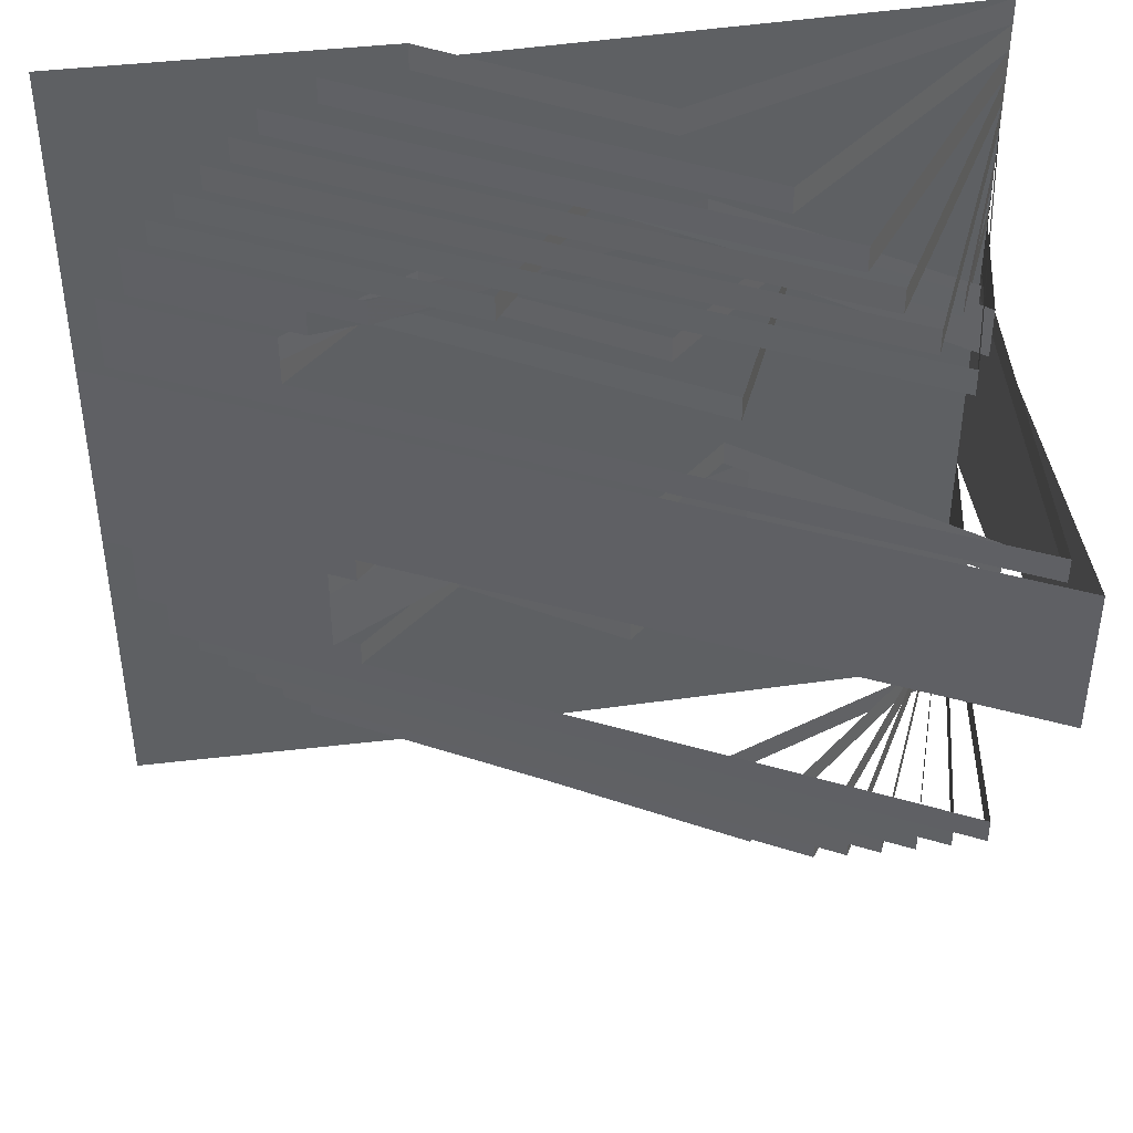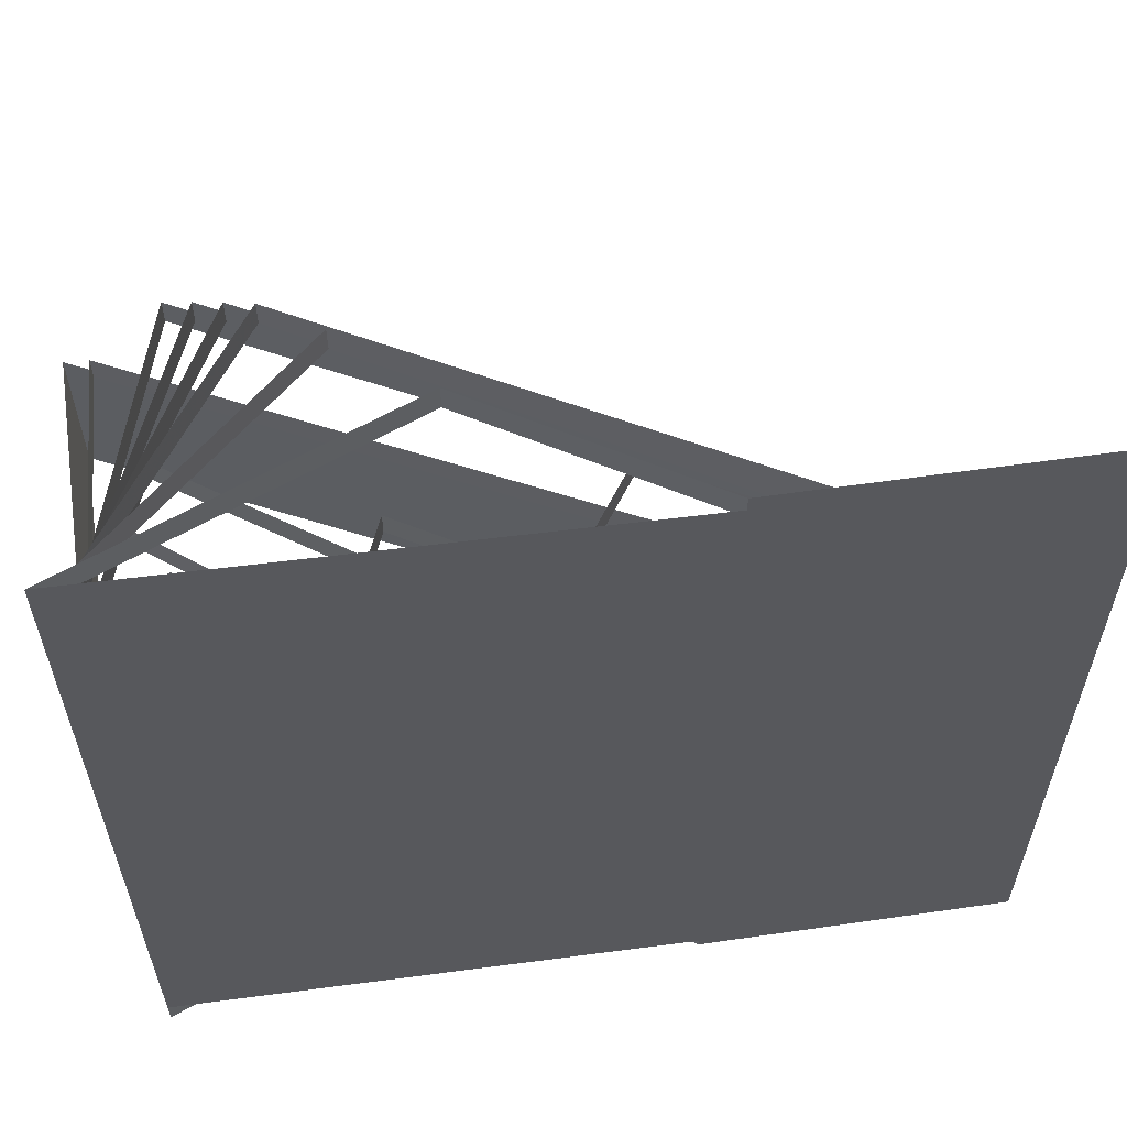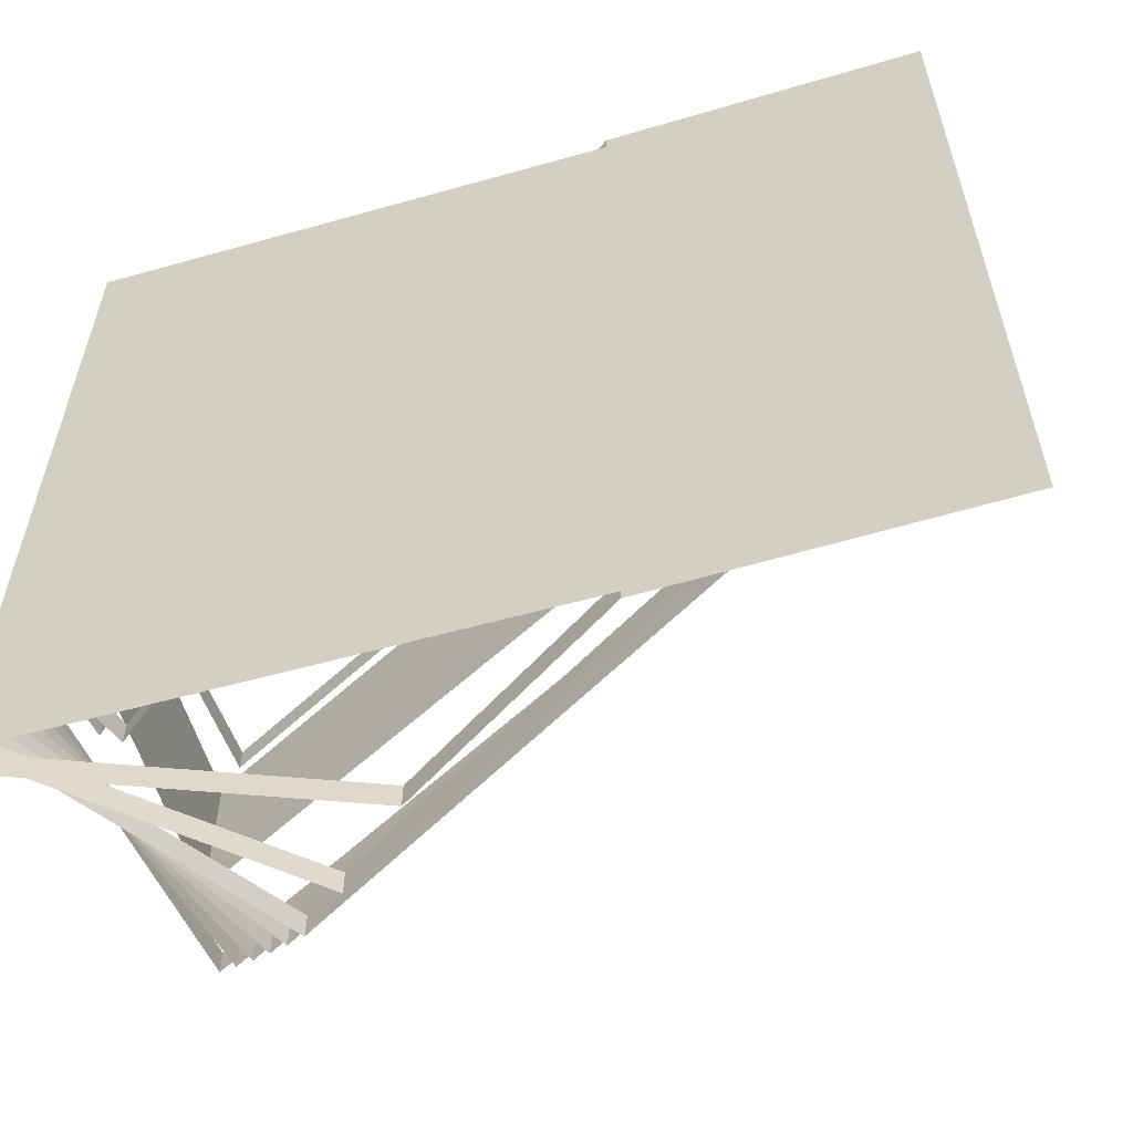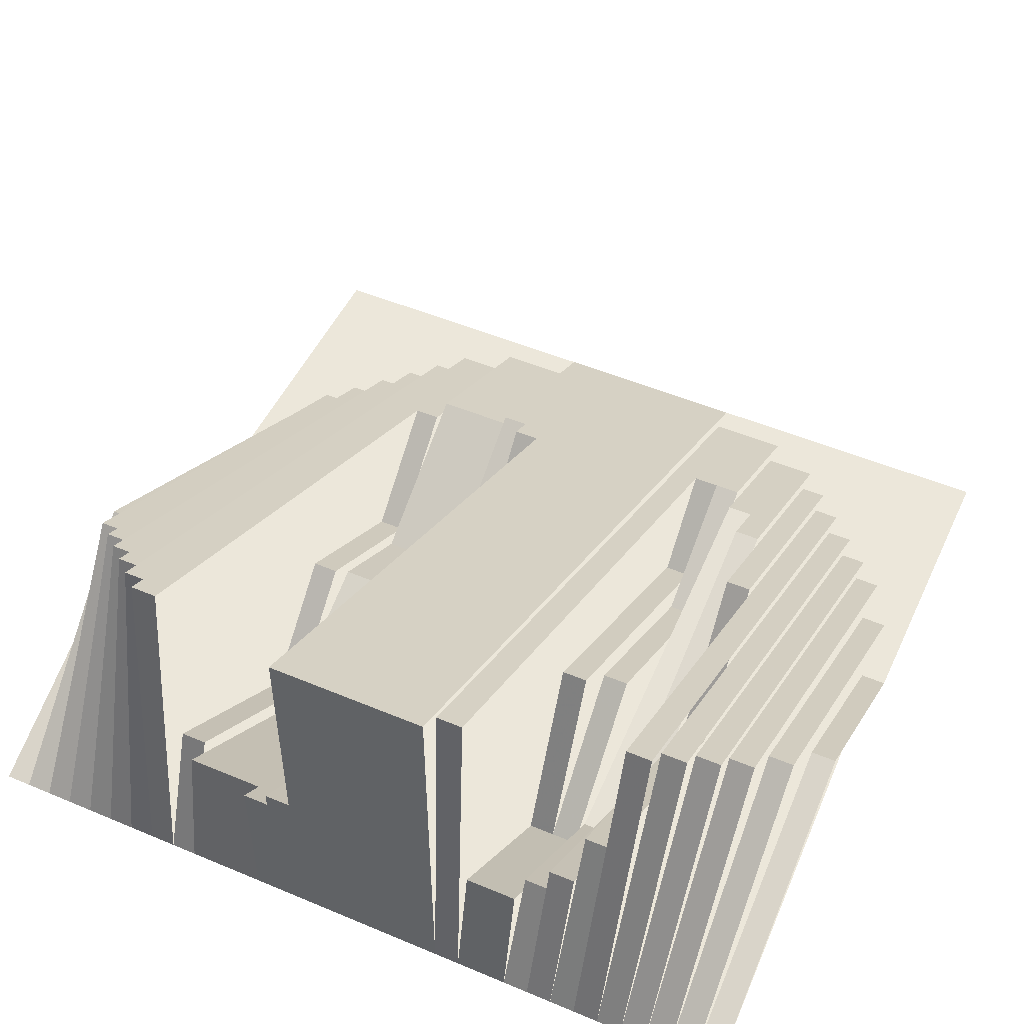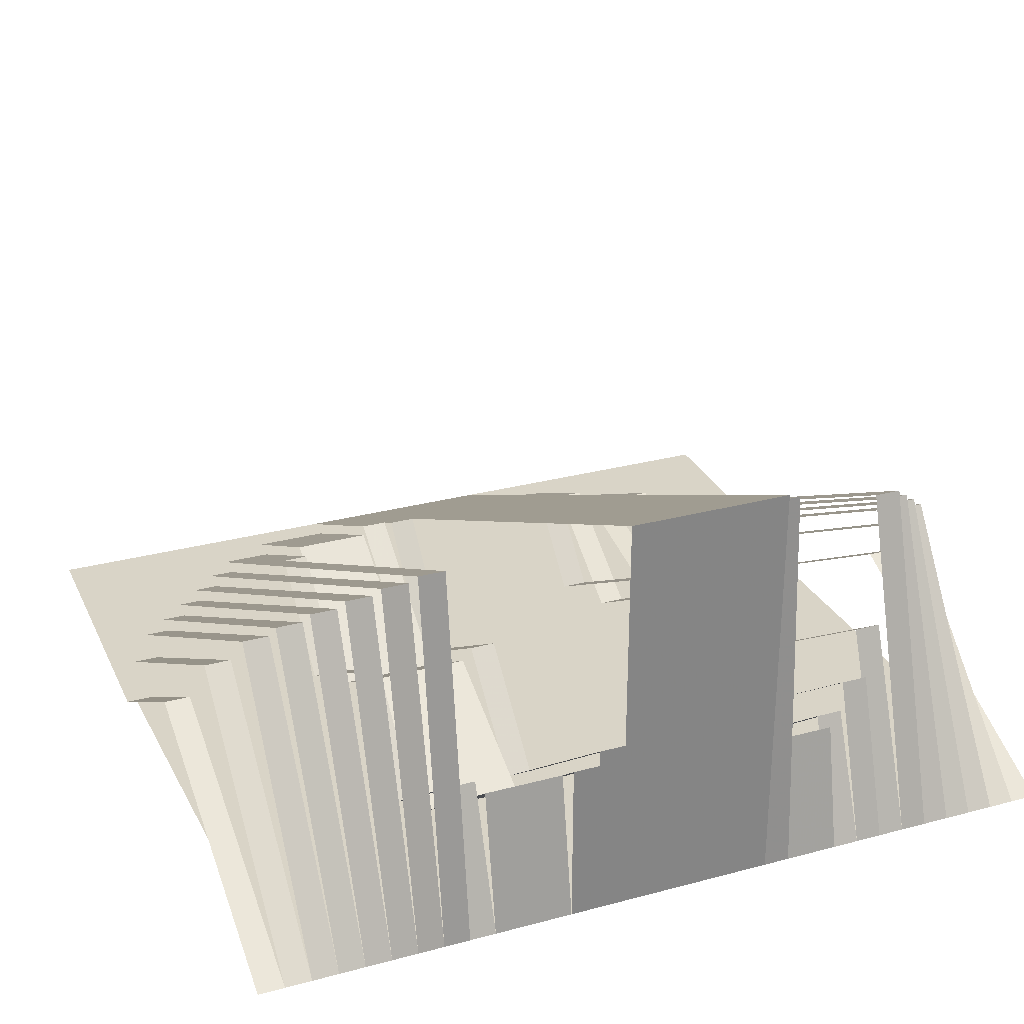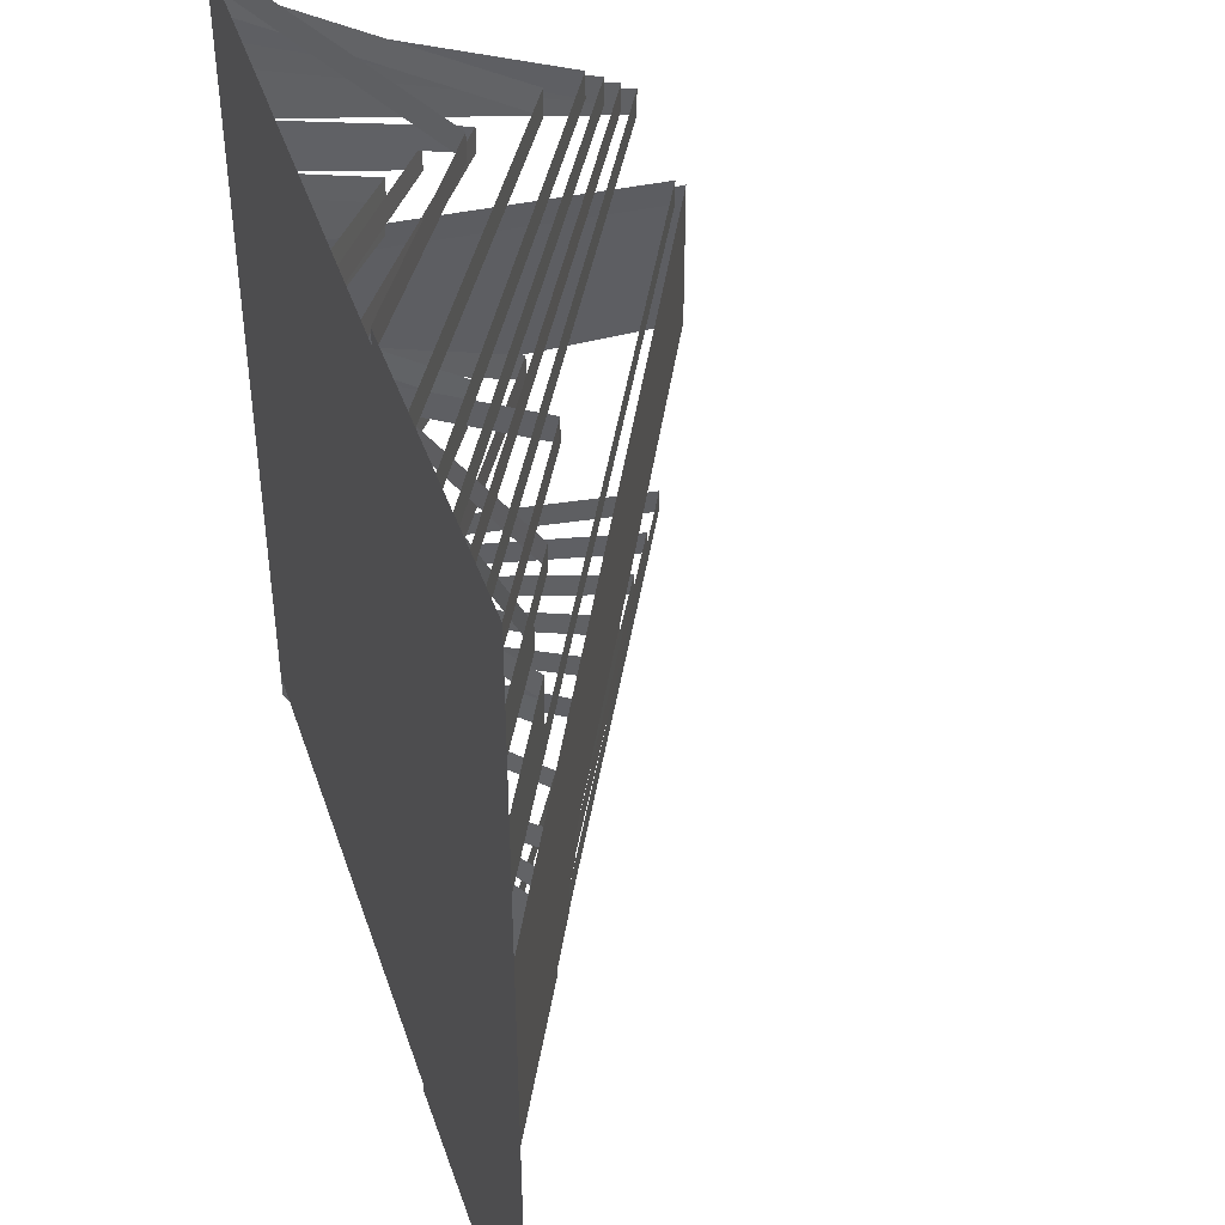
<metadata>
{"format":"obj","ext":"obj","renderer":"f3d","projection":"perspective","resolution":1024,"background":"white","views":[{"elev":42.8,"azim":172.0,"up":"+Z"},{"elev":59.5,"azim":-8.4,"up":"+Z"},{"elev":-58.4,"azim":17.0,"up":"+Z"},{"elev":50.3,"azim":-65.3,"up":"+Y"},{"elev":28.7,"azim":-111.7,"up":"+Y"},{"elev":42.7,"azim":71.7,"up":"+Z"}]}
</metadata>
<code>
v 0 0 0
v 0 0 1
v 12 4.923 0
v 12 4.923 1
v 20 0 0
v 20 0 1
v 32 0 0
v 32 0 1
v 32 0 0
v 32 0 1
v 0 0 1
v 0 0 2
v 9 8.145 1
v 9 8.145 2
v 23 0 1
v 23 0 2
v 32 0 1
v 32 0 2
v 32 0 1
v 32 0 2
v 0 0 2
v 0 0 3
v 7 10.11 2
v 7 10.11 3
v 25 0 2
v 25 0 3
v 32 0 2
v 32 0 3
v 32 0 2
v 32 0 3
v 0 0 3
v 0 0 4
v 6 11.03 3
v 6 11.03 4
v 26 0 3
v 26 0 4
v 32 0 3
v 32 0 4
v 32 0 3
v 32 0 4
v 0 0 4
v 0 0 5
v 5 11.93 4
v 5 11.93 5
v 27 0 4
v 27 0 5
v 32 0 4
v 32 0 5
v 32 0 4
v 32 0 5
v 0 0 5
v 0 0 6
v 4 12.8 5
v 4 12.8 6
v 28 0 5
v 28 0 6
v 32 0 5
v 32 0 6
v 32 0 5
v 32 0 6
v 0 0 6
v 0 0 7
v 3 13.64 6
v 3 13.64 7
v 29 0 6
v 29 0 7
v 32 0 6
v 32 0 7
v 32 0 6
v 32 0 7
v 0 0 7
v 0 0 8
v 2 14.45 7
v 2 14.45 8
v 30 0 7
v 30 0 8
v 32 0 7
v 32 0 8
v 32 0 7
v 32 0 8
v 0 0 8
v 0 0 9
v 2 5.463 8
v 2 5.463 9
v 9 0 8
v 9 0 9
v 13 3.765 8
v 13 3.765 9
v 19 0 8
v 19 0 9
v 23 3.613 8
v 23 3.613 9
v 30 0 8
v 30 0 9
v 32 0 8
v 32 0 9
v 32 0 8
v 32 0 9
v 0 0 9
v 0 0 10
v 1 5.6 9
v 1 5.6 10
v 8 0 9
v 8 0 10
v 14 2.56 9
v 14 2.56 10
v 18 0 9
v 18 0 10
v 24 3.556 9
v 24 3.556 10
v 31 0 9
v 31 0 10
v 32 0 9
v 32 0 10
v 32 0 9
v 32 0 10
v 0 0 10
v 0 0 11
v 1 5.6 10
v 1 5.6 11
v 8 0 10
v 8 0 11
v 14 2.56 10
v 14 2.56 11
v 18 0 10
v 18 0 11
v 24 3.556 10
v 24 3.556 11
v 31 0 10
v 31 0 11
v 32 0 10
v 32 0 11
v 32 0 10
v 32 0 11
v 0 0 11
v 0 0 12
v 1 5.6 11
v 1 5.6 12
v 8 0 11
v 8 0 12
v 14 2.56 11
v 14 2.56 12
v 18 0 11
v 18 0 12
v 24 3.556 11
v 24 3.556 12
v 31 0 11
v 31 0 12
v 32 0 11
v 32 0 12
v 32 0 11
v 32 0 12
v 0 0 12
v 0 0 13
v 0 6.4 12
v 0 6.4 13
v 8 0 12
v 8 0 13
v 14 2.56 12
v 14 2.56 13
v 18 0 12
v 18 0 13
v 24 4 12
v 24 4 13
v 32 0 12
v 32 0 13
v 0 0 13
v 0 0 14
v 0 7.024 13
v 0 7.024 14
v 9 0 13
v 9 0 14
v 13 3.765 13
v 13 3.765 14
v 19 0 13
v 19 0 14
v 23 4.5 13
v 23 4.5 14
v 32 0 13
v 32 0 14
v 0 0 14
v 0 0 15
v 0 16 14
v 0 16 15
v 32 0 14
v 32 0 15
v 0 0 15
v 0 0 16
v 0 16 15
v 0 16 16
v 32 0 15
v 32 0 16
v 0 0 16
v 0 0 17
v 0 16 16
v 0 16 17
v 32 0 16
v 32 0 17
v 0 0 17
v 0 0 18
v 0 16 17
v 0 16 18
v 32 0 17
v 32 0 18
v 0 0 18
v 0 0 19
v 0 16 18
v 0 16 19
v 32 0 18
v 32 0 19
v 0 0 19
v 0 0 20
v 0 16 19
v 0 16 20
v 32 0 19
v 32 0 20
v 0 0 20
v 0 0 21
v 1 15.24 20
v 1 15.24 21
v 31 0 20
v 31 0 21
v 32 0 20
v 32 0 21
v 32 0 20
v 32 0 21
v 0 0 21
v 0 0 22
v 1 4.923 21
v 1 4.923 22
v 7 0 21
v 7 0 22
v 10 7.111 21
v 10 7.111 22
v 22 0 21
v 22 0 22
v 25 3.048 21
v 25 3.048 22
v 31 0 21
v 31 0 22
v 32 0 21
v 32 0 22
v 32 0 21
v 32 0 22
v 0 0 22
v 0 0 23
v 1 4.923 22
v 1 4.923 23
v 7 0 22
v 7 0 23
v 12 4.923 22
v 12 4.923 23
v 20 0 22
v 20 0 23
v 25 3.048 22
v 25 3.048 23
v 31 0 22
v 31 0 23
v 32 0 22
v 32 0 23
v 32 0 22
v 32 0 23
v 0 0 23
v 0 0 24
v 2 4.8 23
v 2 4.8 24
v 8 0 23
v 8 0 24
v 24 3.097 23
v 24 3.097 24
v 30 0 23
v 30 0 24
v 32 0 23
v 32 0 24
v 32 0 23
v 32 0 24
v 0 0 24
v 0 0 25
v 2 6.095 24
v 2 6.095 25
v 10 0 24
v 10 0 25
v 22 4.129 24
v 22 4.129 25
v 30 0 24
v 30 0 25
v 32 0 24
v 32 0 25
v 32 0 24
v 32 0 25
v 0 0 25
v 0 0 26
v 3 7.652 25
v 3 7.652 26
v 14 0 25
v 14 0 26
v 18 5.77 25
v 18 5.77 26
v 29 0 25
v 29 0 26
v 32 0 25
v 32 0 26
v 32 0 25
v 32 0 26
v 0 0 26
v 0 0 27
v 4 12.8 26
v 4 12.8 27
v 28 0 26
v 28 0 27
v 32 0 26
v 32 0 27
v 32 0 26
v 32 0 27
v 0 0 27
v 0 0 28
v 5 11.93 27
v 5 11.93 28
v 27 0 27
v 27 0 28
v 32 0 27
v 32 0 28
v 32 0 27
v 32 0 28
v 0 0 28
v 0 0 29
v 6 11.03 28
v 6 11.03 29
v 26 0 28
v 26 0 29
v 32 0 28
v 32 0 29
v 32 0 28
v 32 0 29
v 0 0 29
v 0 0 30
v 7 10.11 29
v 7 10.11 30
v 25 0 29
v 25 0 30
v 32 0 29
v 32 0 30
v 32 0 29
v 32 0 30
v 0 0 30
v 0 0 31
v 9 8.145 30
v 9 8.145 31
v 23 0 30
v 23 0 31
v 32 0 30
v 32 0 31
v 32 0 30
v 32 0 31
v 0 0 31
v 0 0 32
v 12 4.923 31
v 12 4.923 32
v 20 0 31
v 20 0 32
v 32 0 31
v 32 0 32
v 32 0 31
v 32 0 32
f 1 2 4 3
f 3 4 6 5
f 5 6 8 7
f 7 8 10 9
f 9 10 12 11
f 11 12 14 13
f 13 14 16 15
f 15 16 18 17
f 17 18 20 19
f 19 20 22 21
f 21 22 24 23
f 23 24 26 25
f 25 26 28 27
f 27 28 30 29
f 29 30 32 31
f 31 32 34 33
f 33 34 36 35
f 35 36 38 37
f 37 38 40 39
f 39 40 42 41
f 41 42 44 43
f 43 44 46 45
f 45 46 48 47
f 47 48 50 49
f 49 50 52 51
f 51 52 54 53
f 53 54 56 55
f 55 56 58 57
f 57 58 60 59
f 59 60 62 61
f 61 62 64 63
f 63 64 66 65
f 65 66 68 67
f 67 68 70 69
f 69 70 72 71
f 71 72 74 73
f 73 74 76 75
f 75 76 78 77
f 77 78 80 79
f 79 80 82 81
f 81 82 84 83
f 83 84 86 85
f 85 86 88 87
f 87 88 90 89
f 89 90 92 91
f 91 92 94 93
f 93 94 96 95
f 95 96 98 97
f 97 98 100 99
f 99 100 102 101
f 101 102 104 103
f 103 104 106 105
f 105 106 108 107
f 107 108 110 109
f 109 110 112 111
f 111 112 114 113
f 113 114 116 115
f 115 116 118 117
f 117 118 120 119
f 119 120 122 121
f 121 122 124 123
f 123 124 126 125
f 125 126 128 127
f 127 128 130 129
f 129 130 132 131
f 131 132 134 133
f 133 134 136 135
f 135 136 138 137
f 137 138 140 139
f 139 140 142 141
f 141 142 144 143
f 143 144 146 145
f 145 146 148 147
f 147 148 150 149
f 149 150 152 151
f 151 152 154 153
f 153 154 156 155
f 155 156 158 157
f 157 158 160 159
f 159 160 162 161
f 161 162 164 163
f 163 164 166 165
f 165 166 168 167
f 167 168 170 169
f 169 170 172 171
f 171 172 174 173
f 173 174 176 175
f 175 176 178 177
f 177 178 180 179
f 179 180 182 181
f 181 182 184 183
f 183 184 186 185
f 185 186 188 187
f 187 188 190 189
f 189 190 192 191
f 191 192 194 193
f 193 194 196 195
f 195 196 198 197
f 197 198 200 199
f 199 200 202 201
f 201 202 204 203
f 203 204 206 205
f 205 206 208 207
f 207 208 210 209
f 209 210 212 211
f 211 212 214 213
f 213 214 216 215
f 215 216 218 217
f 217 218 220 219
f 219 220 222 221
f 221 222 224 223
f 223 224 226 225
f 225 226 228 227
f 227 228 230 229
f 229 230 232 231
f 231 232 234 233
f 233 234 236 235
f 235 236 238 237
f 237 238 240 239
f 239 240 242 241
f 241 242 244 243
f 243 244 246 245
f 245 246 248 247
f 247 248 250 249
f 249 250 252 251
f 251 252 254 253
f 253 254 256 255
f 255 256 258 257
f 257 258 260 259
f 259 260 262 261
f 261 262 264 263
f 263 264 266 265
f 265 266 268 267
f 267 268 270 269
f 269 270 272 271
f 271 272 274 273
f 273 274 276 275
f 275 276 278 277
f 277 278 280 279
f 279 280 282 281
f 281 282 284 283
f 283 284 286 285
f 285 286 288 287
f 287 288 290 289
f 289 290 292 291
f 291 292 294 293
f 293 294 296 295
f 295 296 298 297
f 297 298 300 299
f 299 300 302 301
f 301 302 304 303
f 303 304 306 305
f 305 306 308 307
f 307 308 310 309
f 309 310 312 311
f 311 312 314 313
f 313 314 316 315
f 315 316 318 317
f 317 318 320 319
f 319 320 322 321
f 321 322 324 323
f 323 324 326 325
f 325 326 328 327
f 327 328 330 329
f 329 330 332 331
f 331 332 334 333
f 333 334 336 335
f 335 336 338 337
f 337 338 340 339
f 339 340 342 341
f 341 342 344 343
f 343 344 346 345
f 345 346 348 347
f 347 348 350 349
f 349 350 352 351
f 351 352 354 353
f 353 354 356 355
f 355 356 358 357
f 357 358 360 359
f 359 360 362 361
f 361 362 364 363

</code>
